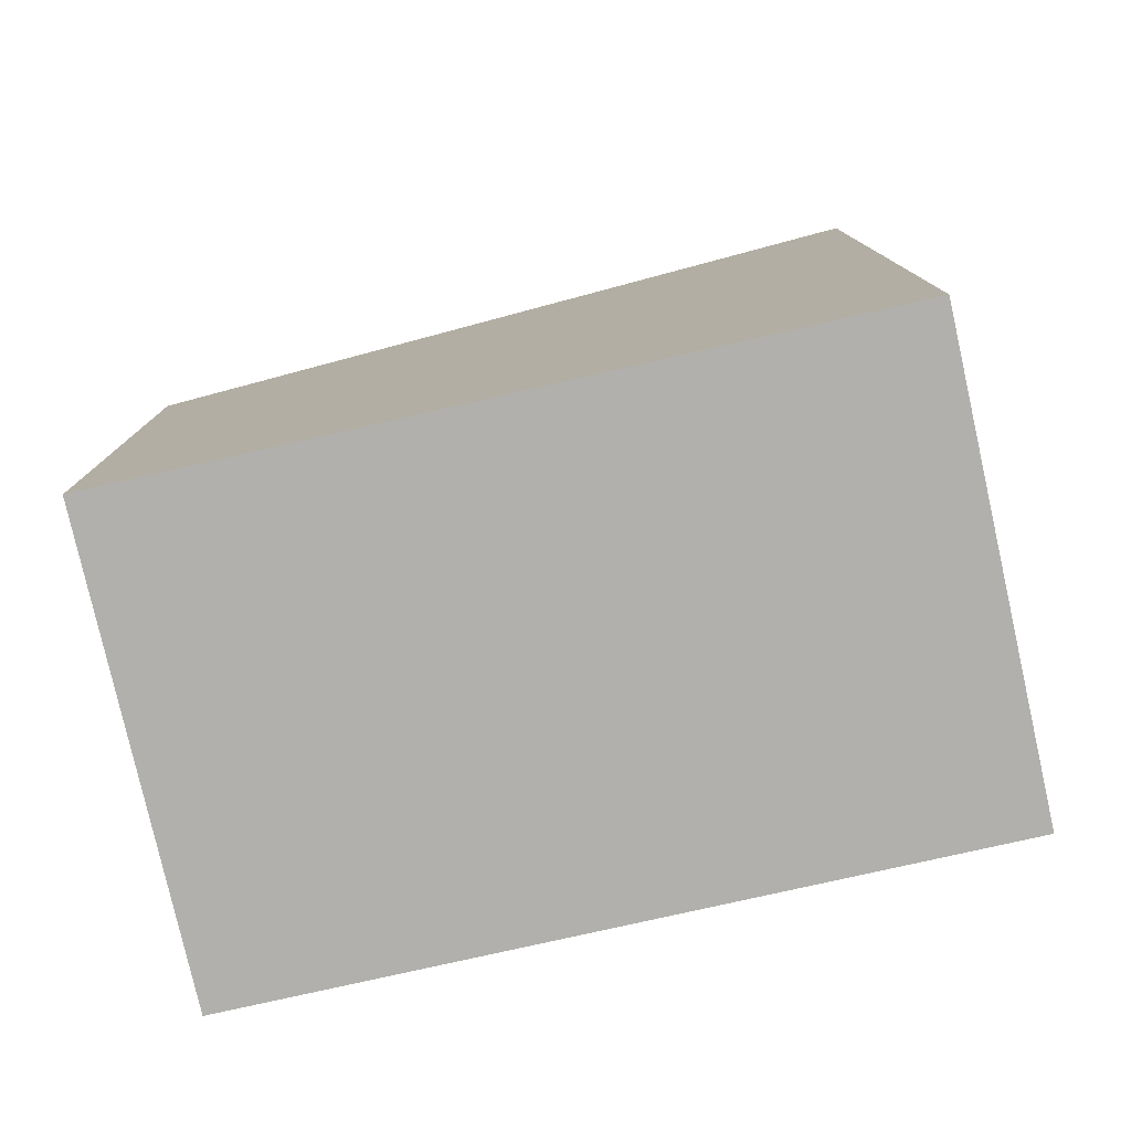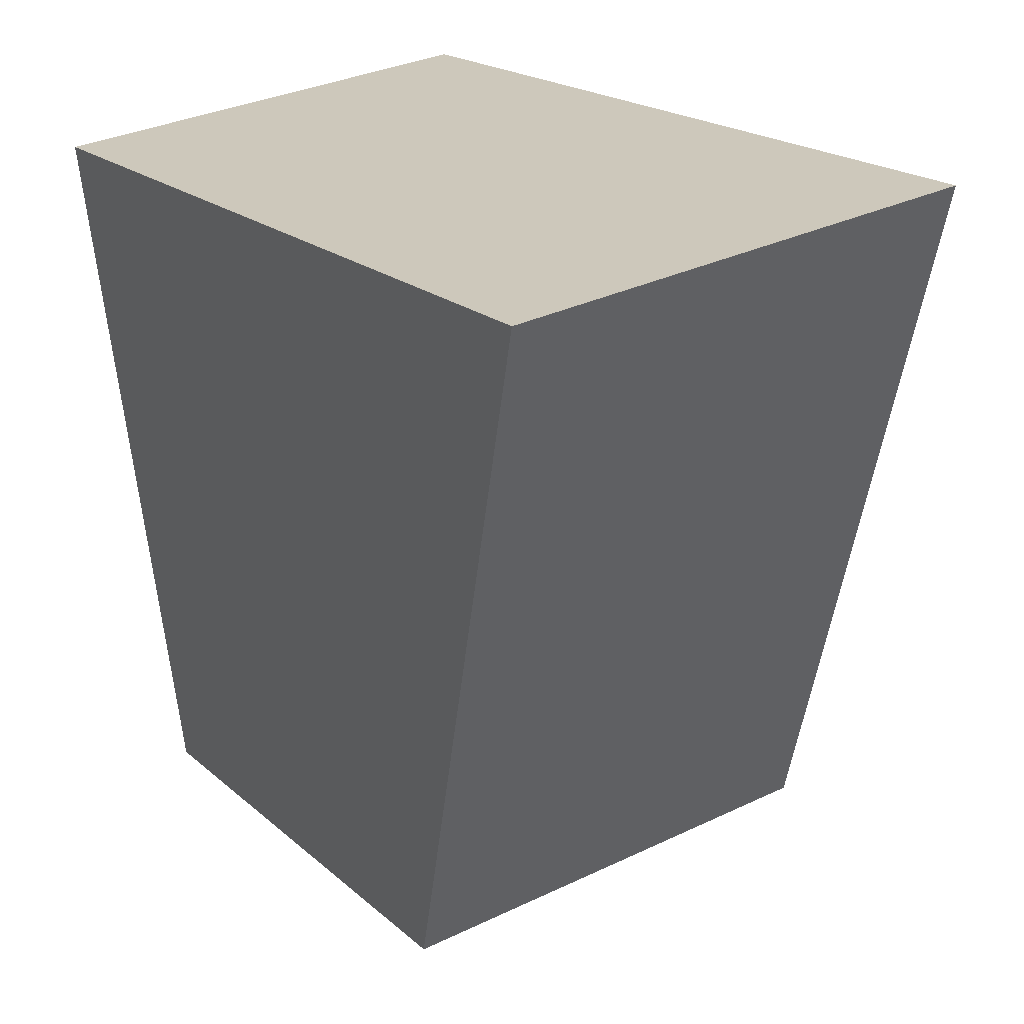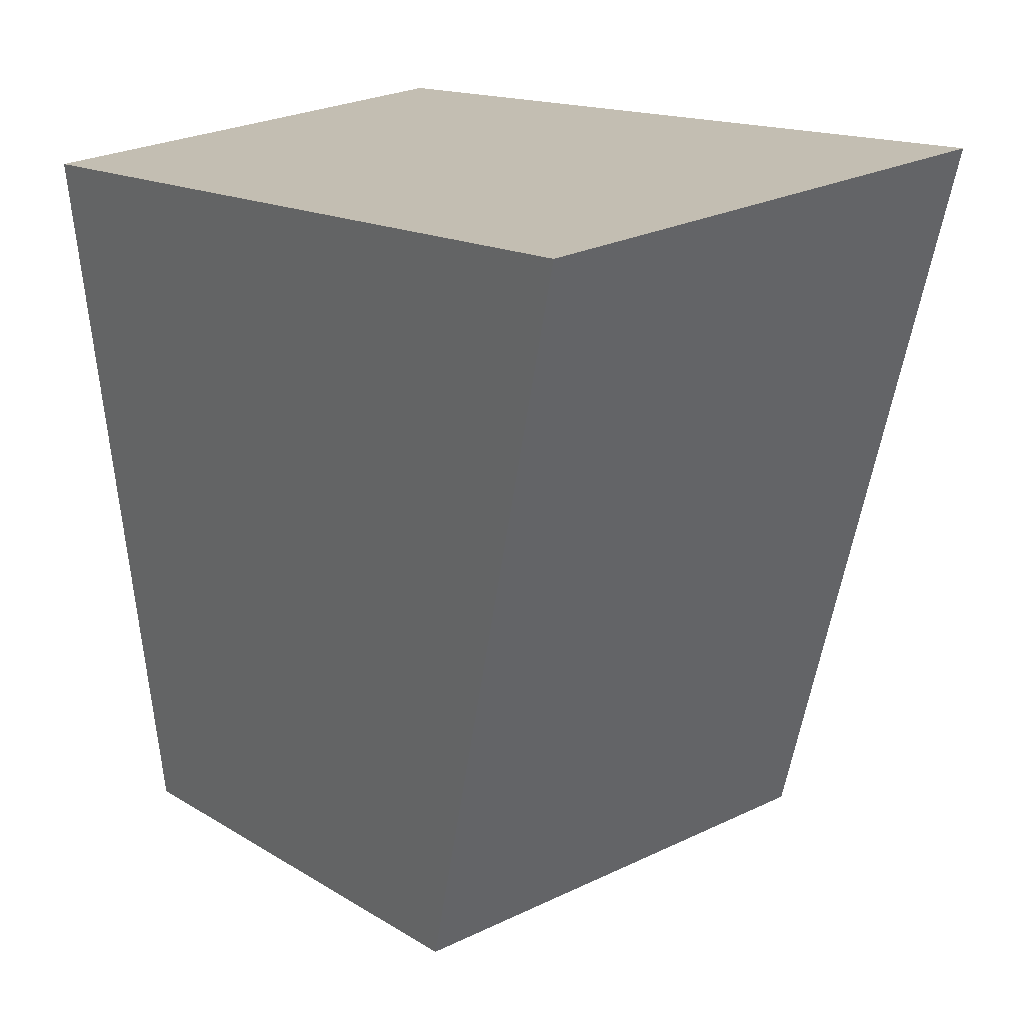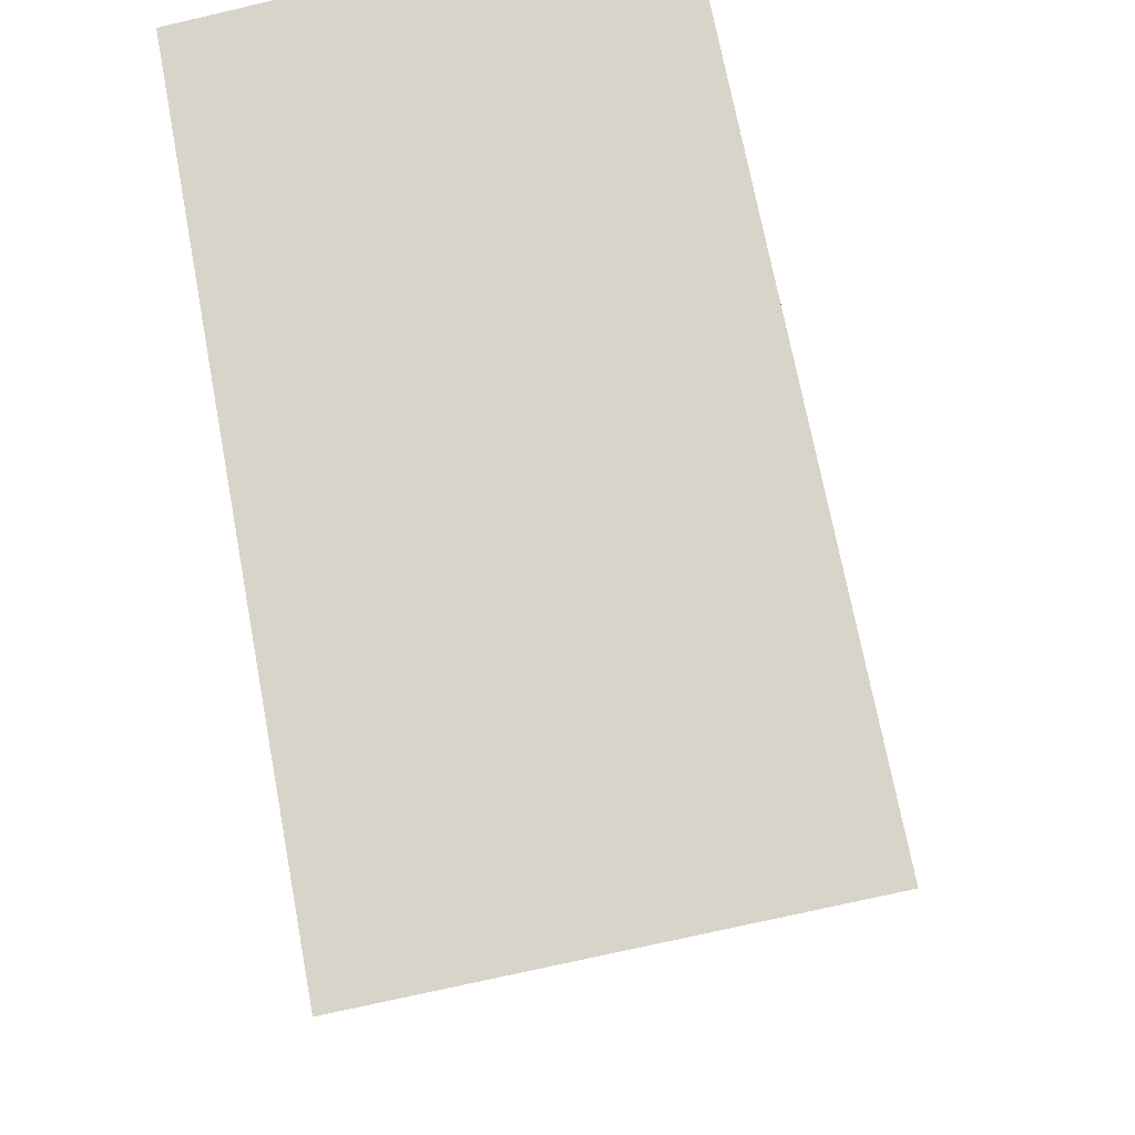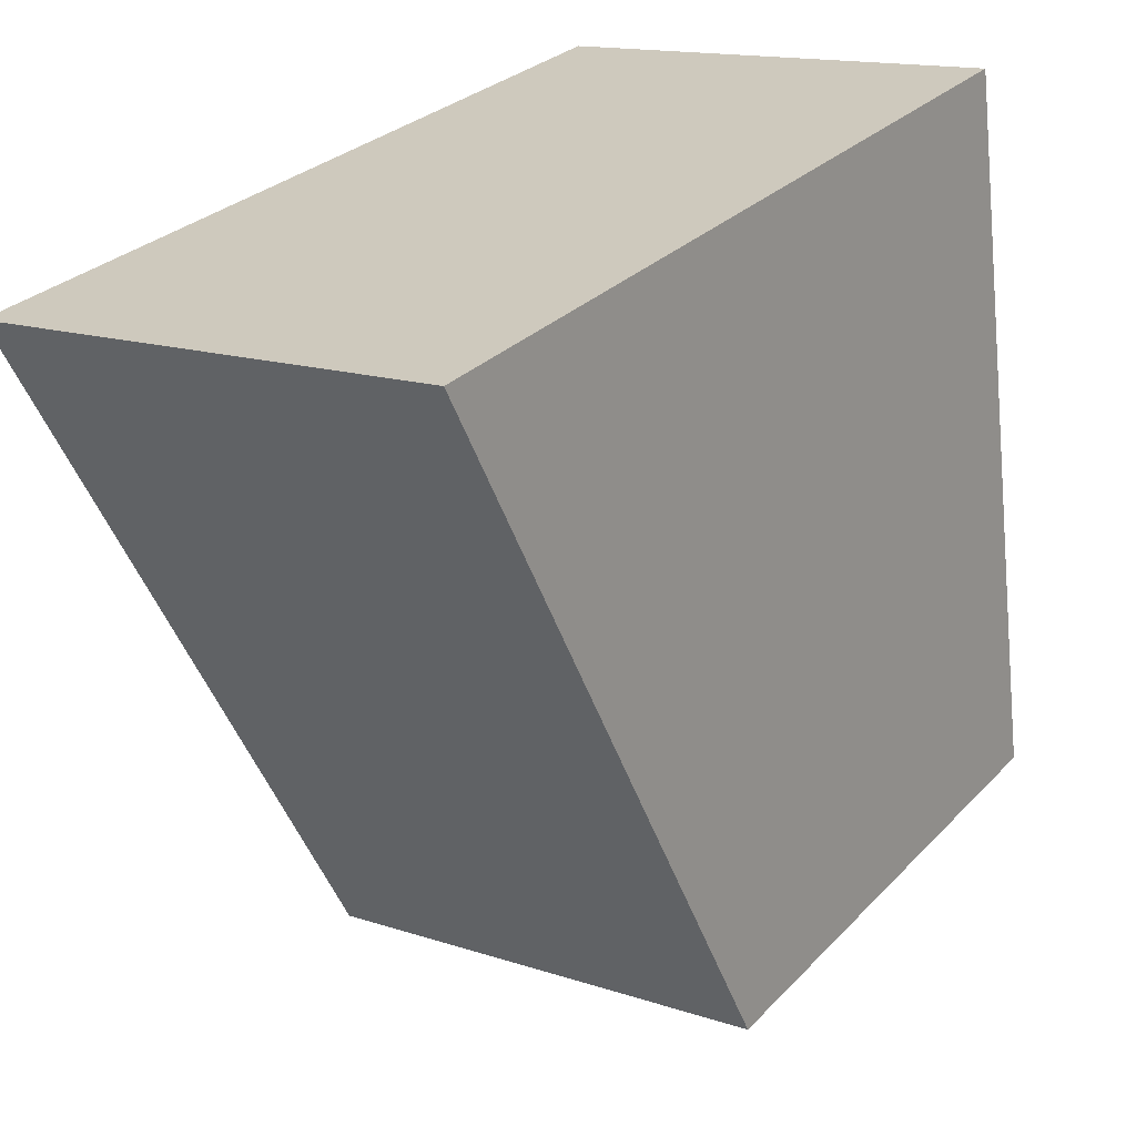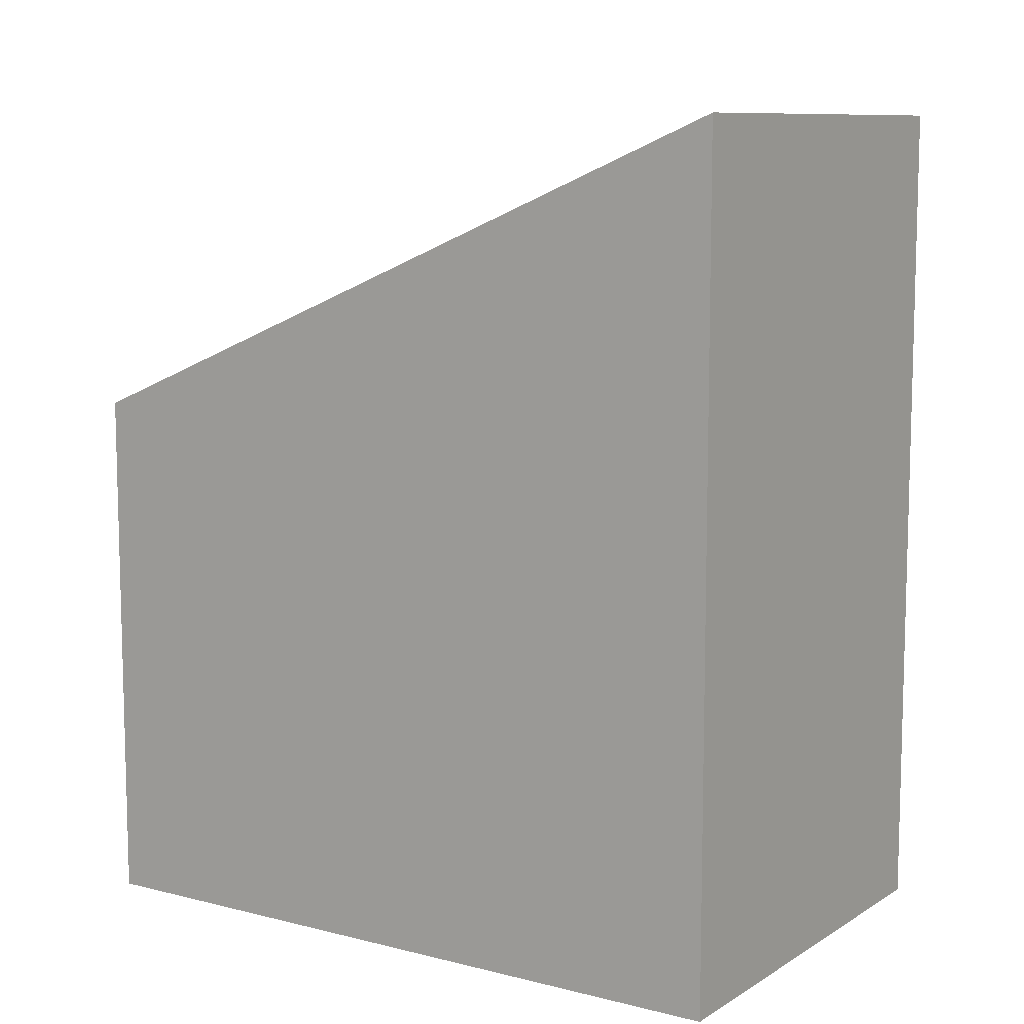
<metadata>
{"format":"obj","ext":"obj","renderer":"f3d","projection":"perspective","resolution":1024,"background":"white","views":[{"elev":-78.8,"azim":-70.0,"up":"+Y"},{"elev":19.6,"azim":147.3,"up":"+Z"},{"elev":14.3,"azim":143.6,"up":"+Z"},{"elev":70.9,"azim":169.3,"up":"+Z"},{"elev":28.5,"azim":-146.1,"up":"+Z"},{"elev":9.5,"azim":-49.3,"up":"+Y"}]}
</metadata>
<code>
v  4.608 7.544 -0.588
v  7.579 11.8 9.239
v  6.29 7.545 -0.803
v  3.189 7.544 -0.407
v  0 7.542 4.618e-16
v  0.013 7.585 0.102
v  0.4 8.878 3.152
v  1.274 11.8 10.05
v  1.274 -6.154e-16 10.05
v  7.579 -5.657e-16 9.239
v  6.29 4.917e-17 -0.803
v  3.189 2.492e-17 -0.407
v  0 0 0
v  4.608 3.6e-17 -0.588
v  0.4 -1.93e-16 3.152
v  0.013 -6.246e-18 0.102
g defaultobject
f 1 2 3
f 2 1 4
f 2 4 5
f 2 5 6
f 2 6 7
f 2 7 8
f 9 2 8
f 2 9 10
f 10 3 2
f 3 10 11
f 11 1 3
f 1 11 4
f 4 11 5
f 5 11 12
f 5 12 13
f 12 11 14
f 7 9 8
f 9 7 6
f 9 6 5
f 9 5 15
f 15 5 16
f 16 5 13
f 12 16 13
f 16 12 15
f 15 12 14
f 15 14 11
f 15 11 10
f 15 10 9

</code>
